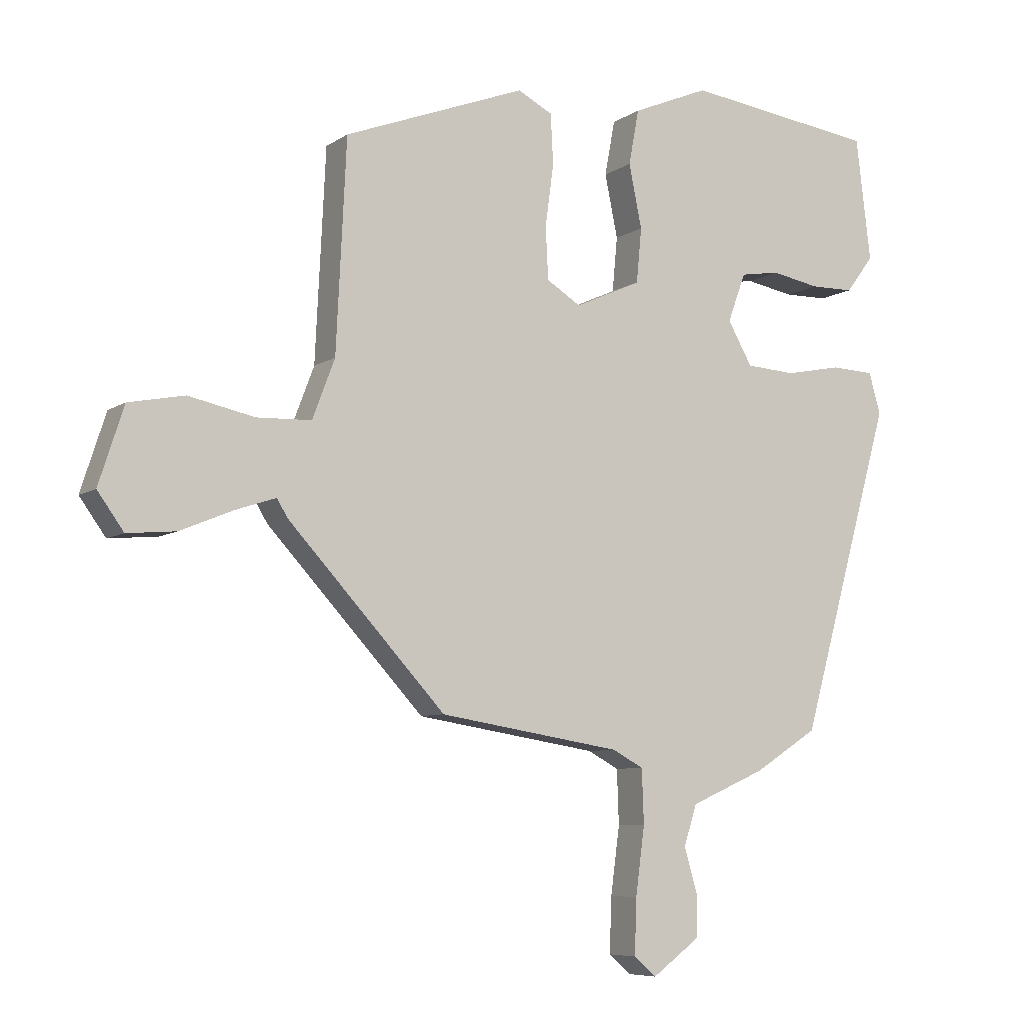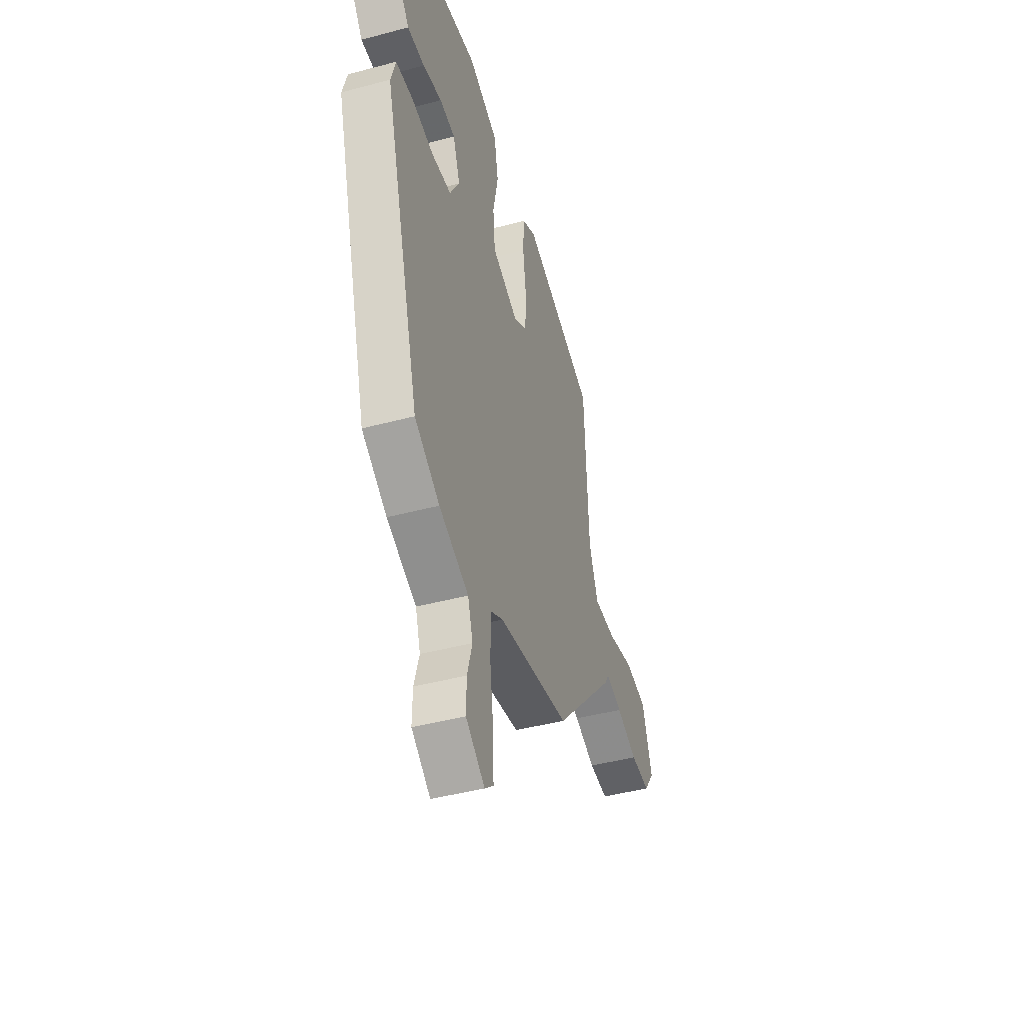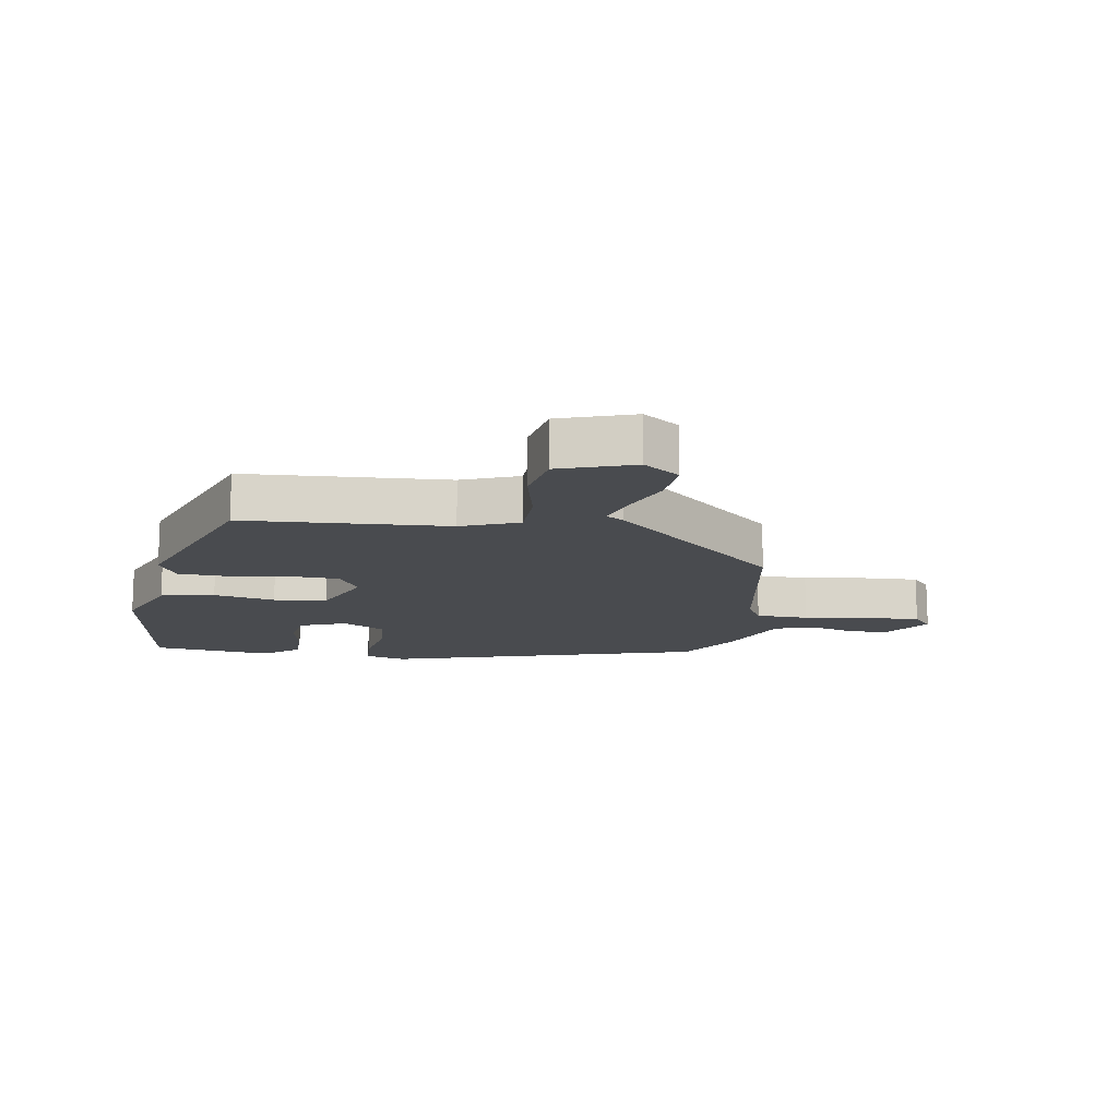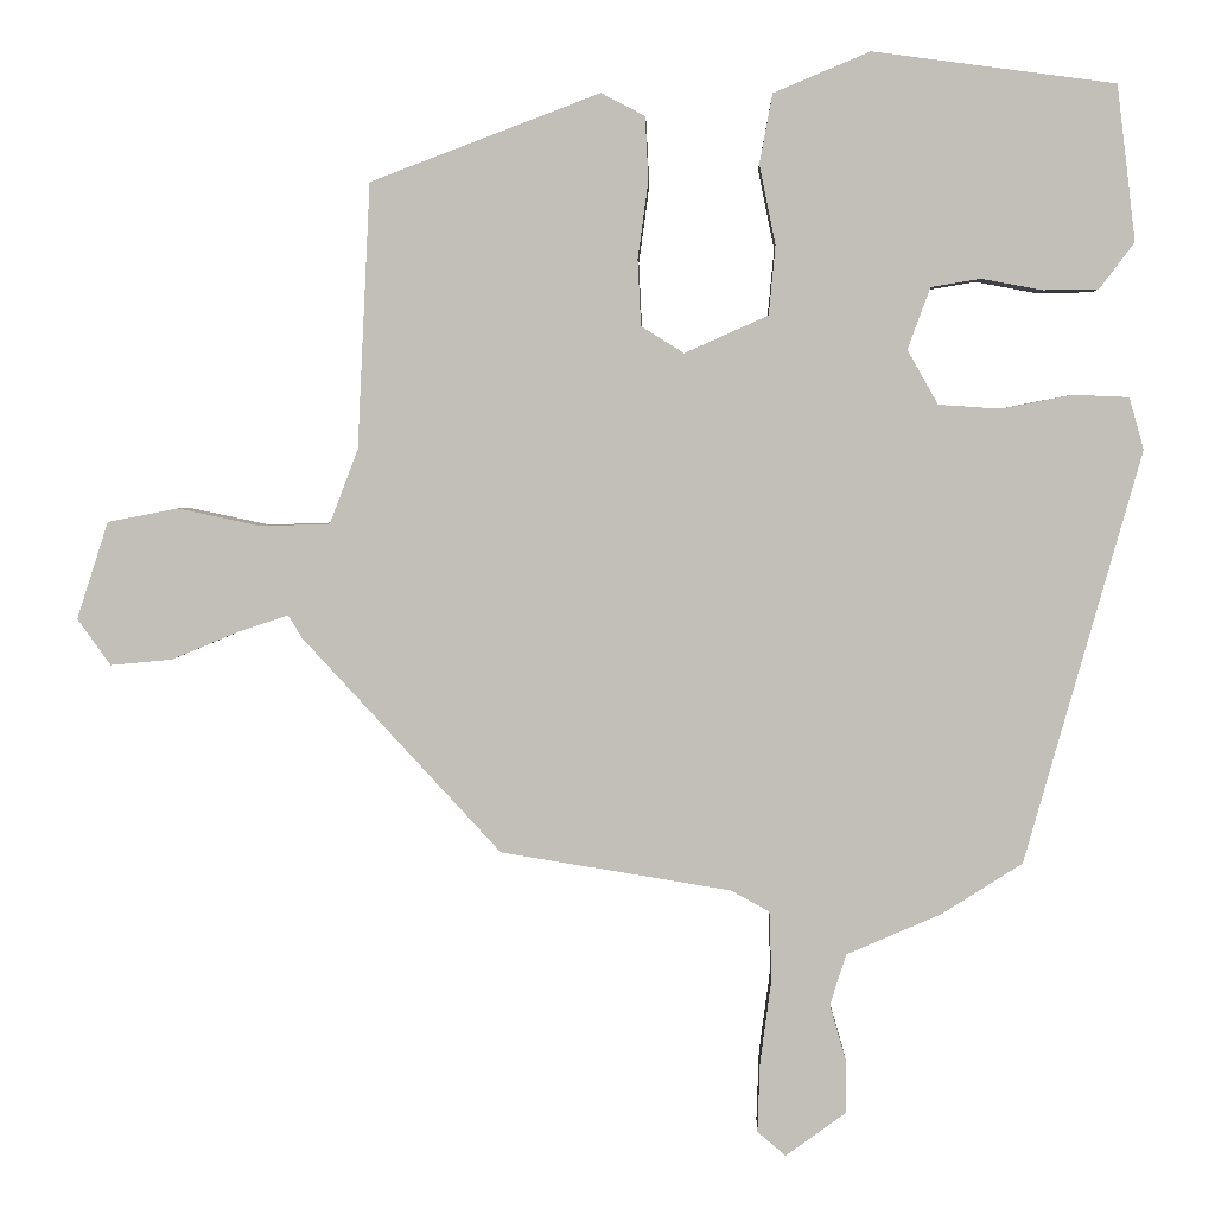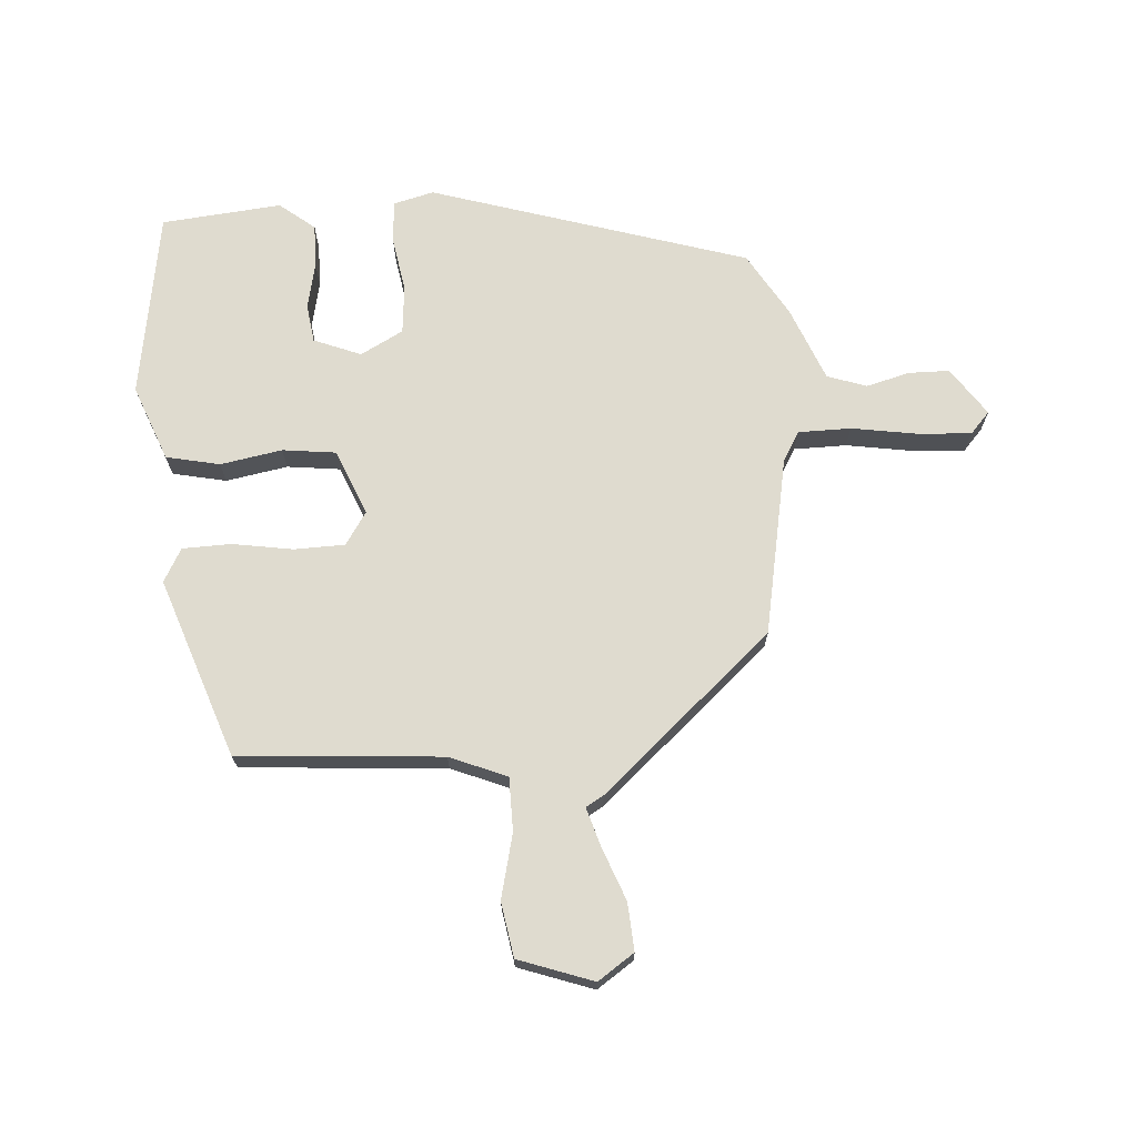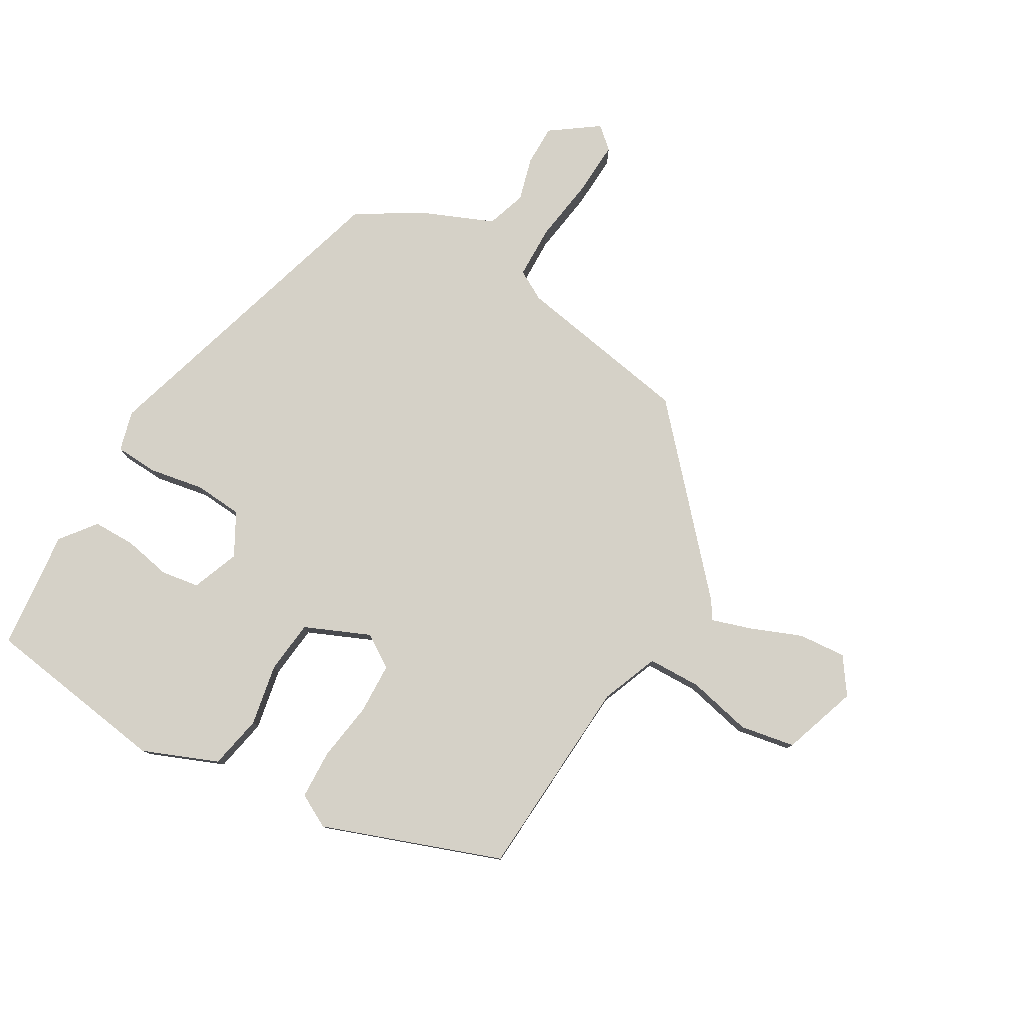
<metadata>
{"format":"obj","ext":"obj","renderer":"f3d","projection":"perspective","resolution":1024,"background":"white","views":[{"elev":-7.2,"azim":150.6,"up":"+Z"},{"elev":-43.7,"azim":-72.5,"up":"+Z"},{"elev":-14.2,"azim":81.4,"up":"+Y"},{"elev":3.1,"azim":-178.2,"up":"+Z"},{"elev":70.4,"azim":87.5,"up":"+Y"},{"elev":79.2,"azim":30.9,"up":"+Y"}]}
</metadata>
<code>
v -0.447 0.07 0.483
v -0.149 0.07 0.523
v -0.03 0.07 0.473
v -0.014 0.07 0.387
v -0.034 0.07 0.289
v -0.026 0.07 0.204
v 0.077 0.07 0.158
v 0.13 0.07 0.191
v 0.134 0.07 0.272
v 0.121 0.07 0.368
v 0.125 0.07 0.446
v 0.179 0.07 0.474
v 0.462 0.07 0.367
v 0.478 0.07 0.041
v 0.513 0.07 -0.051
v 0.598 0.07 -0.054
v 0.701 0.07 -0.032
v 0.788 0.07 -0.049
v 0.827 0.07 -0.169
v 0.786 0.07 -0.226
v 0.71 0.07 -0.219
v 0.628 0.07 -0.185
v 0.565 0.07 -0.164
v 0.548 0.07 -0.192
v 0.303 0.07 -0.457
v 0.019 0.07 -0.503
v -0.029 0.07 -0.529
v -0.032 0.07 -0.613
v -0.018 0.07 -0.718
v -0.015 0.07 -0.804
v -0.05 0.07 -0.834
v -0.125 0.07 -0.779
v -0.124 0.07 -0.714
v -0.104 0.07 -0.645
v -0.124 0.07 -0.582
v -0.241 0.07 -0.531
v -0.34 0.07 -0.468
v -0.483 0.07 0.04
v -0.465 0.07 0.104
v -0.397 0.07 0.107
v -0.31 0.07 0.09
v -0.233 0.07 0.095
v -0.195 0.07 0.162
v -0.223 0.07 0.238
v -0.284 0.07 0.248
v -0.359 0.07 0.234
v -0.427 0.07 0.235
v -0.47 0.07 0.292
v -0.447 0 0.483
v -0.149 0 0.523
v -0.03 0 0.473
v -0.014 0 0.387
v -0.034 0 0.289
v -0.026 0 0.204
v 0.077 0 0.158
v 0.13 0 0.191
v 0.134 0 0.272
v 0.121 0 0.368
v 0.125 0 0.446
v 0.179 0 0.474
v 0.462 0 0.367
v 0.478 0 0.041
v 0.513 0 -0.051
v 0.598 0 -0.054
v 0.701 0 -0.032
v 0.788 0 -0.049
v 0.827 0 -0.169
v 0.786 0 -0.226
v 0.71 0 -0.219
v 0.628 0 -0.185
v 0.565 0 -0.164
v 0.548 0 -0.192
v 0.303 0 -0.457
v 0.019 0 -0.503
v -0.029 0 -0.529
v -0.032 0 -0.613
v -0.018 0 -0.718
v -0.015 0 -0.804
v -0.05 0 -0.834
v -0.125 0 -0.779
v -0.124 0 -0.714
v -0.104 0 -0.645
v -0.124 0 -0.582
v -0.241 0 -0.531
v -0.34 0 -0.468
v -0.483 0 0.04
v -0.465 0 0.104
v -0.397 0 0.107
v -0.31 0 0.09
v -0.233 0 0.095
v -0.195 0 0.162
v -0.223 0 0.238
v -0.284 0 0.248
v -0.359 0 0.234
v -0.427 0 0.235
v -0.47 0 0.292
f 2 3 4
f 1 2 4
f 48 1 4
f 47 48 4
f 46 47 4
f 45 46 4
f 44 45 4 5
f 43 44 5 6
f 42 43 6 7
f 39 40 41
f 38 39 41
f 37 38 41
f 36 37 41
f 35 36 41
f 34 35 41 42
f 32 33 34
f 31 32 34
f 30 31 34
f 29 30 34
f 28 29 34
f 27 28 34 42
f 26 27 42 7
f 26 7 8
f 25 26 8
f 24 25 8
f 23 24 8
f 20 21 22
f 19 20 22
f 18 19 22
f 17 18 22
f 16 17 22
f 15 16 22 23
f 12 13 14
f 11 12 14
f 10 11 14
f 9 10 14
f 9 14 15
f 8 9 15 23
f 52 51 50
f 52 50 49
f 52 49 96
f 52 96 95
f 52 95 94
f 52 94 93
f 53 52 93 92
f 54 53 92 91
f 55 54 91 90
f 89 88 87
f 89 87 86
f 89 86 85
f 89 85 84
f 89 84 83
f 90 89 83 82
f 82 81 80
f 82 80 79
f 82 79 78
f 82 78 77
f 82 77 76
f 90 82 76 75
f 55 90 75 74
f 56 55 74
f 56 74 73
f 56 73 72
f 56 72 71
f 70 69 68
f 70 68 67
f 70 67 66
f 70 66 65
f 70 65 64
f 71 70 64 63
f 62 61 60
f 62 60 59
f 62 59 58
f 62 58 57
f 63 62 57
f 71 63 57 56
f 1 49 50 2
f 2 50 51 3
f 3 51 52 4
f 4 52 53 5
f 5 53 54 6
f 6 54 55 7
f 7 55 56 8
f 8 56 57 9
f 9 57 58 10
f 10 58 59 11
f 11 59 60 12
f 12 60 61 13
f 13 61 62 14
f 14 62 63 15
f 15 63 64 16
f 16 64 65 17
f 17 65 66 18
f 18 66 67 19
f 19 67 68 20
f 20 68 69 21
f 21 69 70 22
f 22 70 71 23
f 23 71 72 24
f 24 72 73 25
f 25 73 74 26
f 26 74 75 27
f 27 75 76 28
f 28 76 77 29
f 29 77 78 30
f 30 78 79 31
f 31 79 80 32
f 32 80 81 33
f 33 81 82 34
f 34 82 83 35
f 35 83 84 36
f 36 84 85 37
f 37 85 86 38
f 38 86 87 39
f 39 87 88 40
f 40 88 89 41
f 41 89 90 42
f 42 90 91 43
f 43 91 92 44
f 44 92 93 45
f 45 93 94 46
f 46 94 95 47
f 47 95 96 48
f 48 96 49 1

</code>
